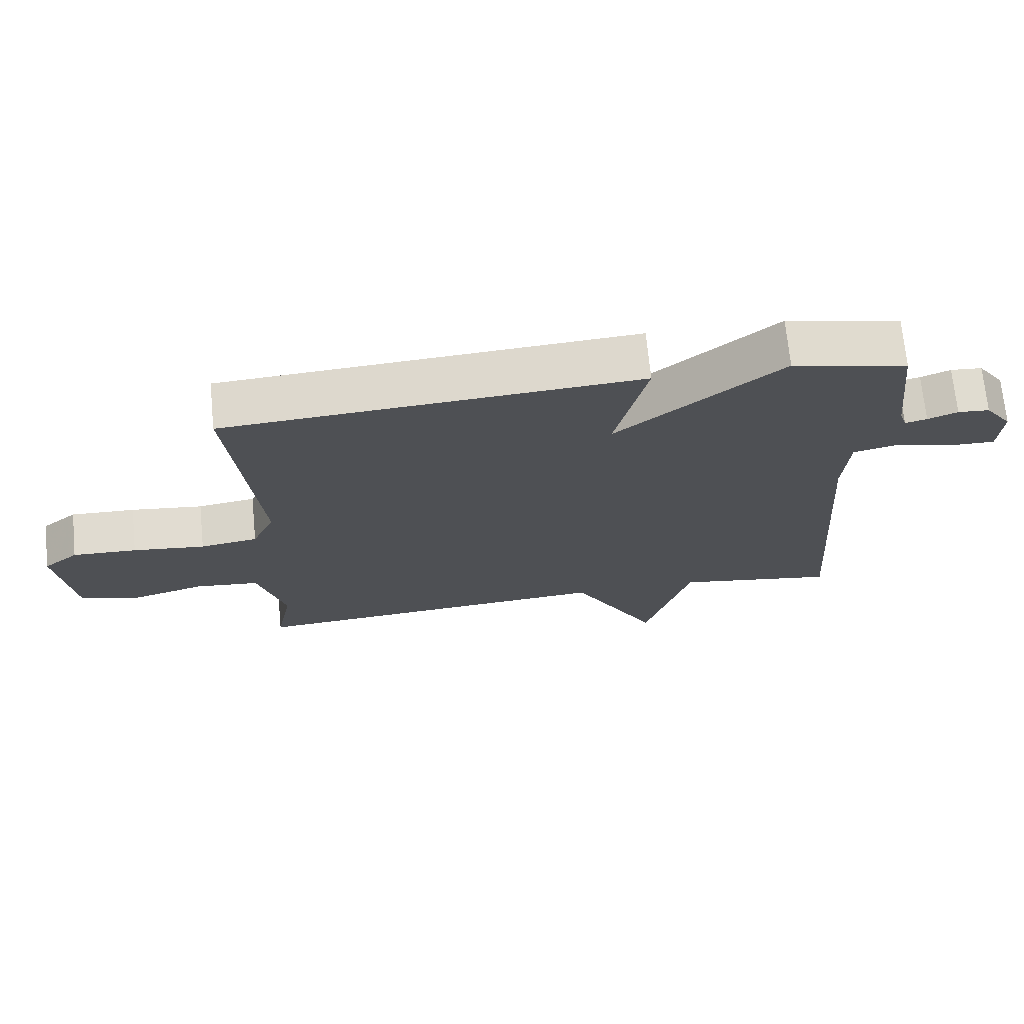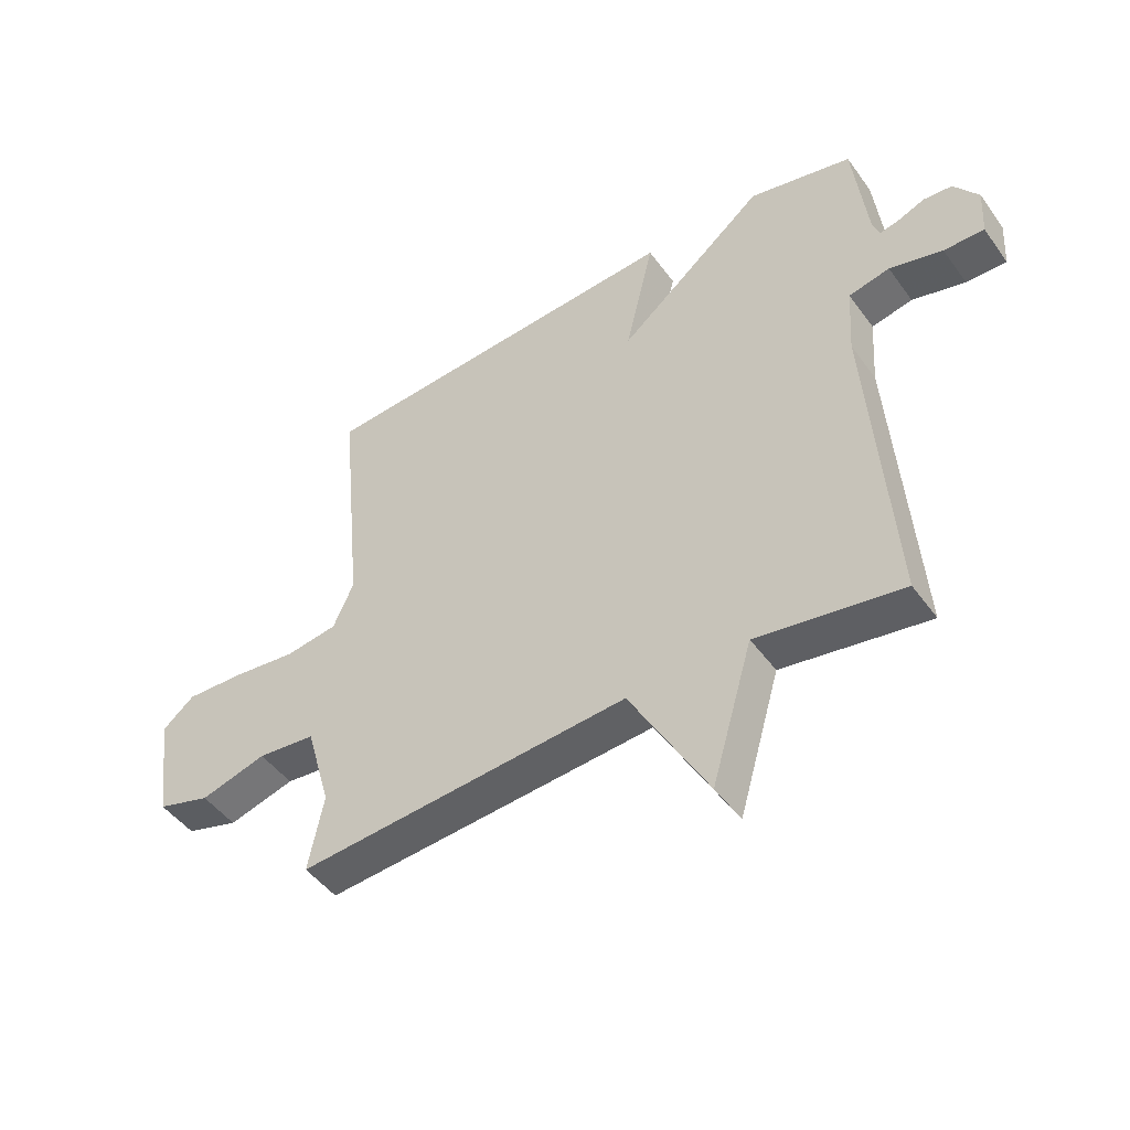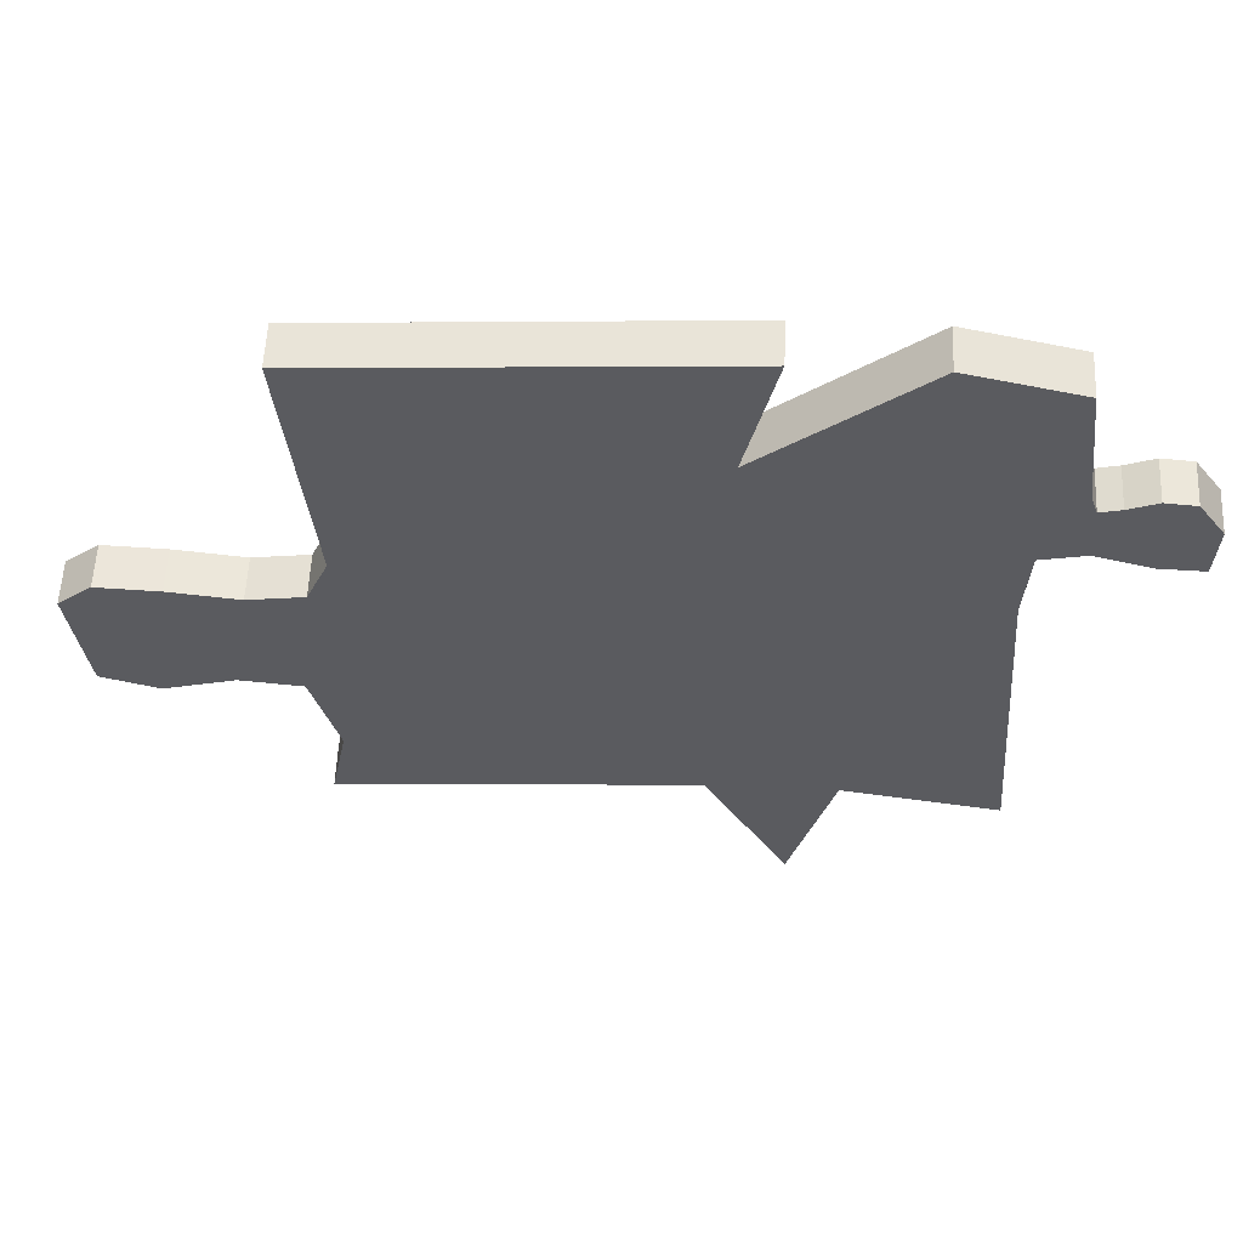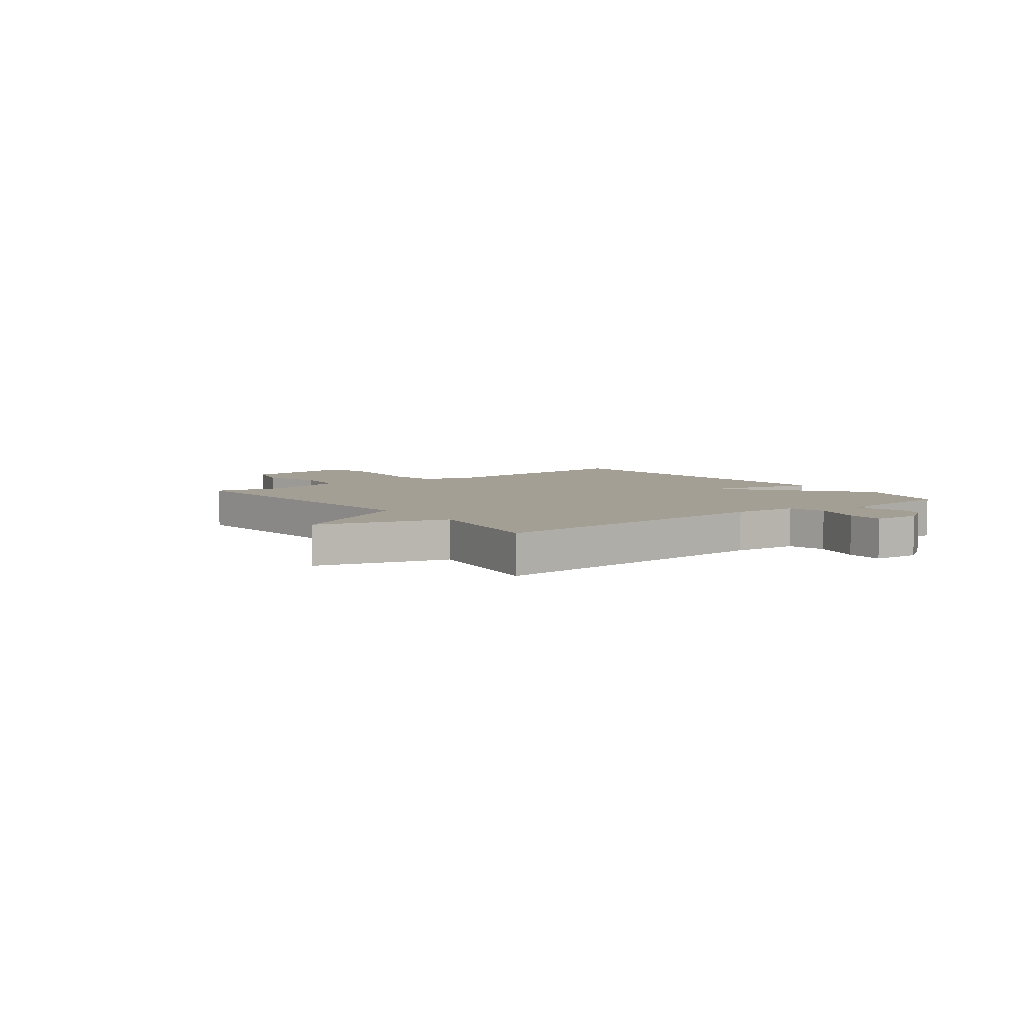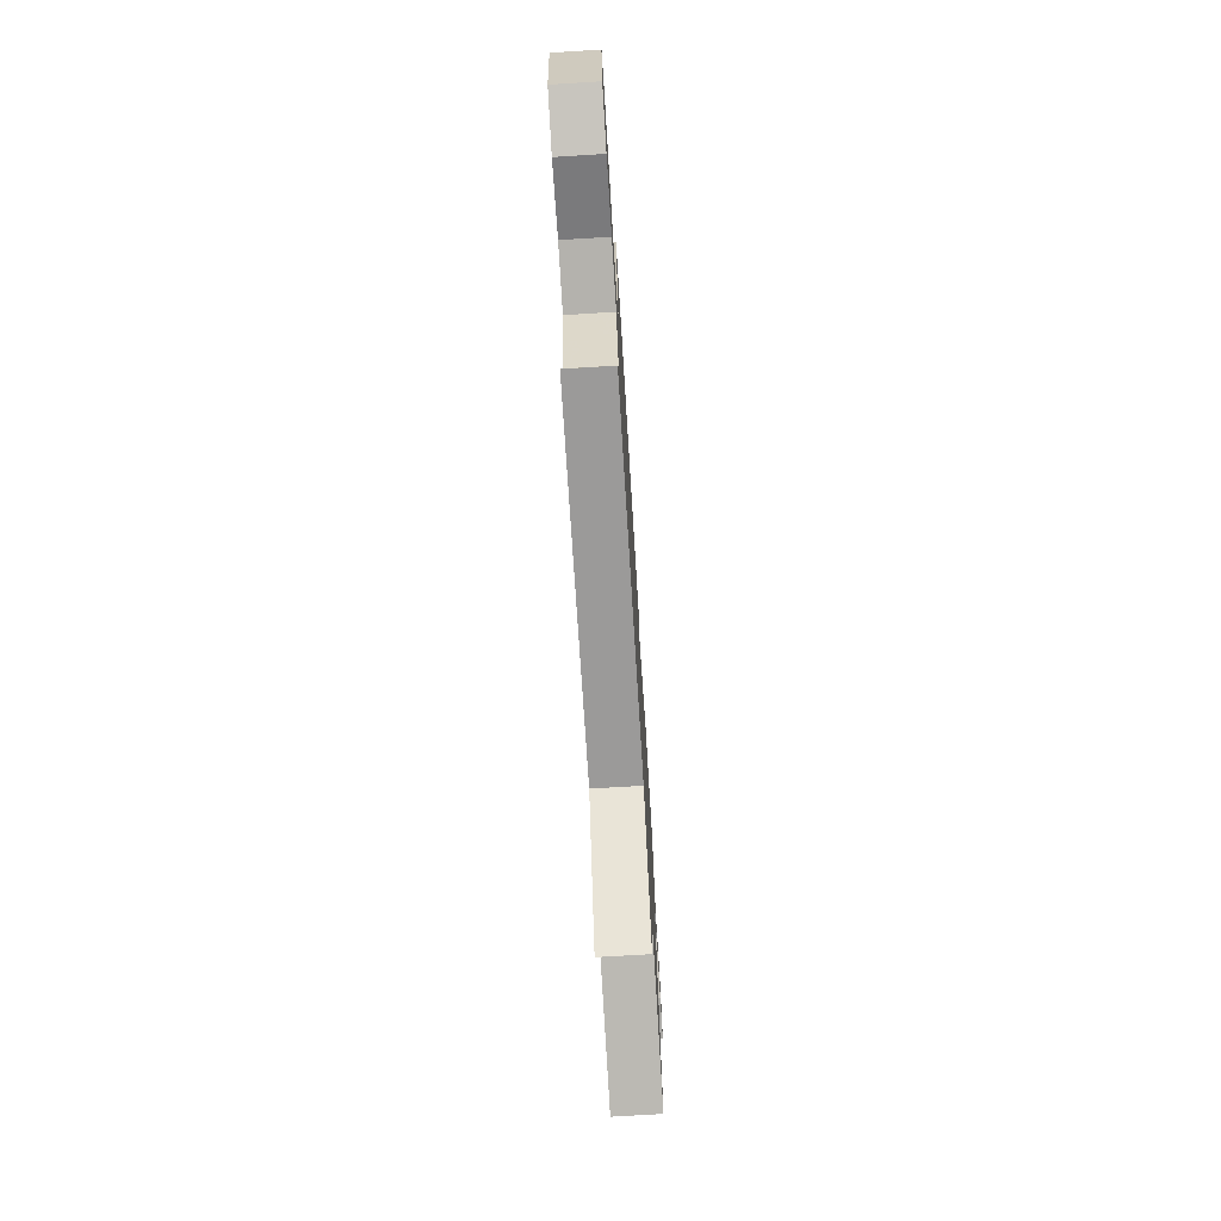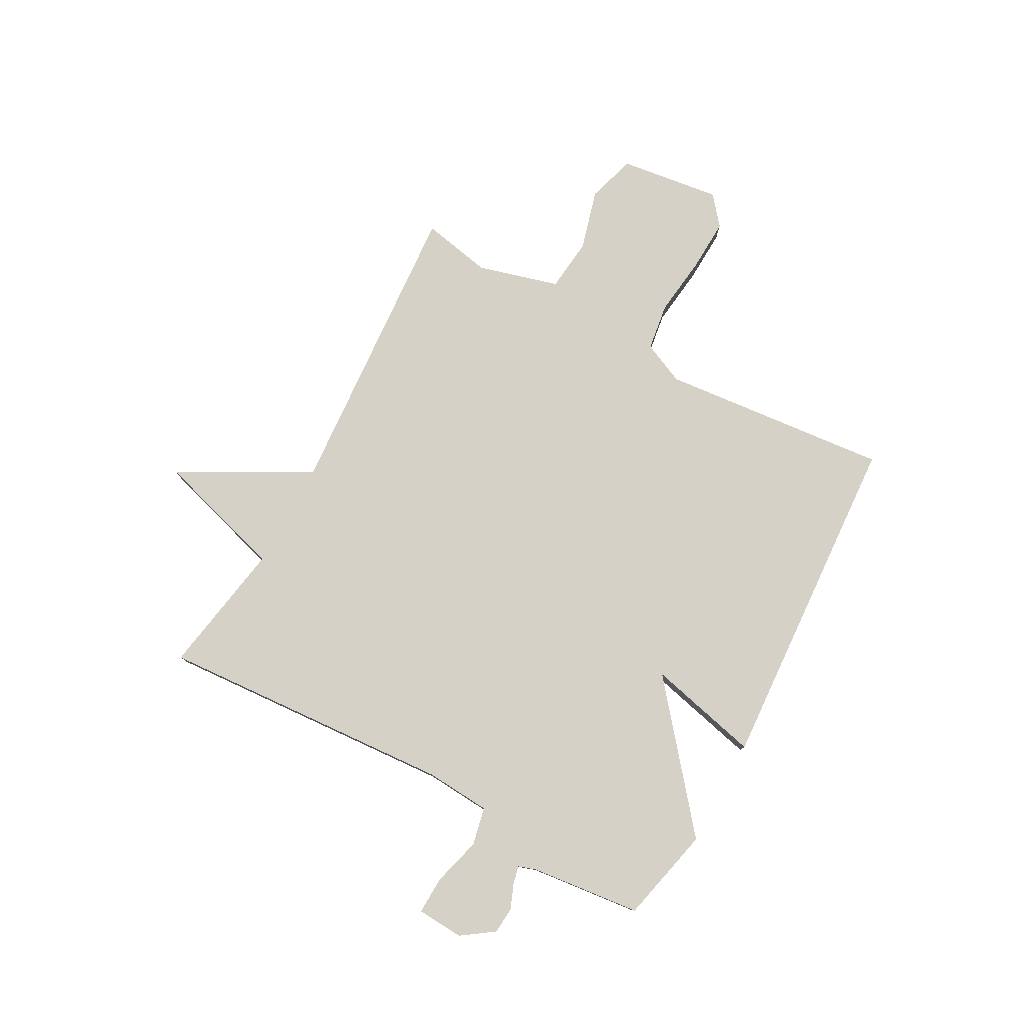
<metadata>
{"format":"obj","ext":"obj","renderer":"f3d","projection":"perspective","resolution":1024,"background":"white","views":[{"elev":70.7,"azim":174.4,"up":"+Z"},{"elev":-47.6,"azim":-145.8,"up":"+Z"},{"elev":56.7,"azim":-177.4,"up":"+Z"},{"elev":5.6,"azim":-127.1,"up":"+Y"},{"elev":-73.7,"azim":93.5,"up":"+Z"},{"elev":78.7,"azim":-61.2,"up":"+Y"}]}
</metadata>
<code>
v -0.5 0.07 -0.5
v -0.462 0.07 0.038
v -0.47 0.07 0.157
v -0.539 0.07 0.172
v -0.628 0.07 0.148
v -0.696 0.07 0.146
v -0.701 0.07 0.231
v -0.66 0.07 0.289
v -0.612 0.07 0.293
v -0.567 0.07 0.275
v -0.534 0.07 0.267
v -0.523 0.07 0.299
v -0.5 0.07 0.5
v -0.326 0.07 0.54
v -0.078 0.07 0.335
v -0.126 0.07 0.54
v 0.5 0.07 0.5
v 0.459 0.07 0.083
v 0.493 0.07 0.006
v 0.58 0.07 -0.007
v 0.689 0.07 0.006
v 0.786 0.07 0.01
v 0.839 0.07 -0.034
v 0.814 0.07 -0.218
v 0.725 0.07 -0.245
v 0.614 0.07 -0.214
v 0.517 0.07 -0.224
v 0.475 0.07 -0.372
v 0.5 0.07 -0.5
v -0.056 0.07 -0.459
v -0.187 0.07 -0.696
v -0.256 0.07 -0.459
v -0.5 0 -0.5
v -0.462 0 0.038
v -0.47 0 0.157
v -0.539 0 0.172
v -0.628 0 0.148
v -0.696 0 0.146
v -0.701 0 0.231
v -0.66 0 0.289
v -0.612 0 0.293
v -0.567 0 0.275
v -0.534 0 0.267
v -0.523 0 0.299
v -0.5 0 0.5
v -0.326 0 0.54
v -0.078 0 0.335
v -0.126 0 0.54
v 0.5 0 0.5
v 0.459 0 0.083
v 0.493 0 0.006
v 0.58 0 -0.007
v 0.689 0 0.006
v 0.786 0 0.01
v 0.839 0 -0.034
v 0.814 0 -0.218
v 0.725 0 -0.245
v 0.614 0 -0.214
v 0.517 0 -0.224
v 0.475 0 -0.372
v 0.5 0 -0.5
v -0.056 0 -0.459
v -0.187 0 -0.696
v -0.256 0 -0.459
f 30 31 32
f 28 29 30
f 27 28 30 32
f 24 25 26
f 23 24 26
f 22 23 26
f 21 22 26
f 20 21 26
f 19 20 26 27
f 32 1 2
f 27 32 2
f 19 27 2
f 18 19 2
f 15 16 17 18
f 12 13 14 15
f 11 12 15 18
f 8 9 10
f 7 8 10
f 6 7 10
f 5 6 10
f 4 5 10
f 3 4 10 11
f 18 2 3
f 3 11 18
f 64 63 62
f 62 61 60
f 64 62 60 59
f 58 57 56
f 58 56 55
f 58 55 54
f 58 54 53
f 58 53 52
f 59 58 52 51
f 34 33 64
f 34 64 59
f 34 59 51
f 34 51 50
f 50 49 48 47
f 47 46 45 44
f 50 47 44 43
f 42 41 40
f 42 40 39
f 42 39 38
f 42 38 37
f 42 37 36
f 43 42 36 35
f 35 34 50
f 50 43 35
f 1 33 34 2
f 2 34 35 3
f 3 35 36 4
f 4 36 37 5
f 5 37 38 6
f 6 38 39 7
f 7 39 40 8
f 8 40 41 9
f 9 41 42 10
f 10 42 43 11
f 11 43 44 12
f 12 44 45 13
f 13 45 46 14
f 14 46 47 15
f 15 47 48 16
f 16 48 49 17
f 17 49 50 18
f 18 50 51 19
f 19 51 52 20
f 20 52 53 21
f 21 53 54 22
f 22 54 55 23
f 23 55 56 24
f 24 56 57 25
f 25 57 58 26
f 26 58 59 27
f 27 59 60 28
f 28 60 61 29
f 29 61 62 30
f 30 62 63 31
f 31 63 64 32
f 32 64 33 1

</code>
